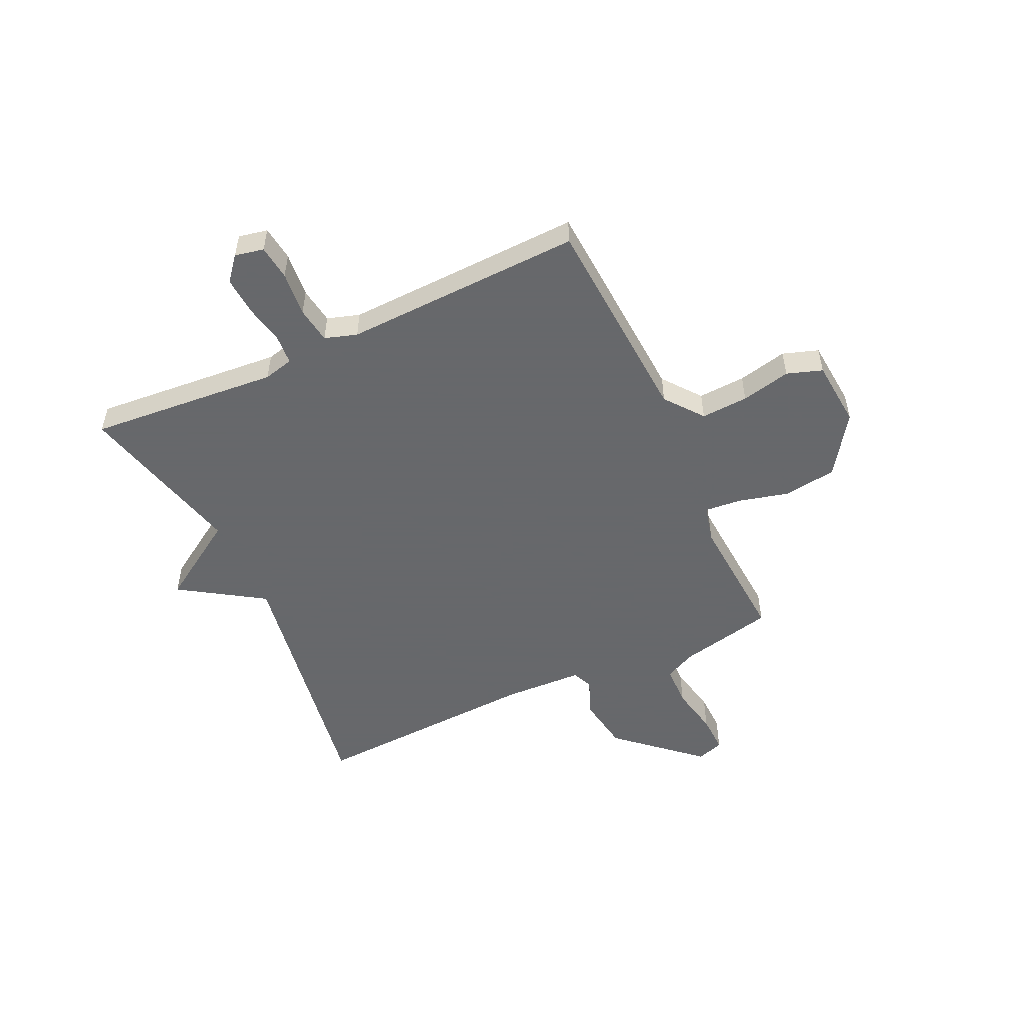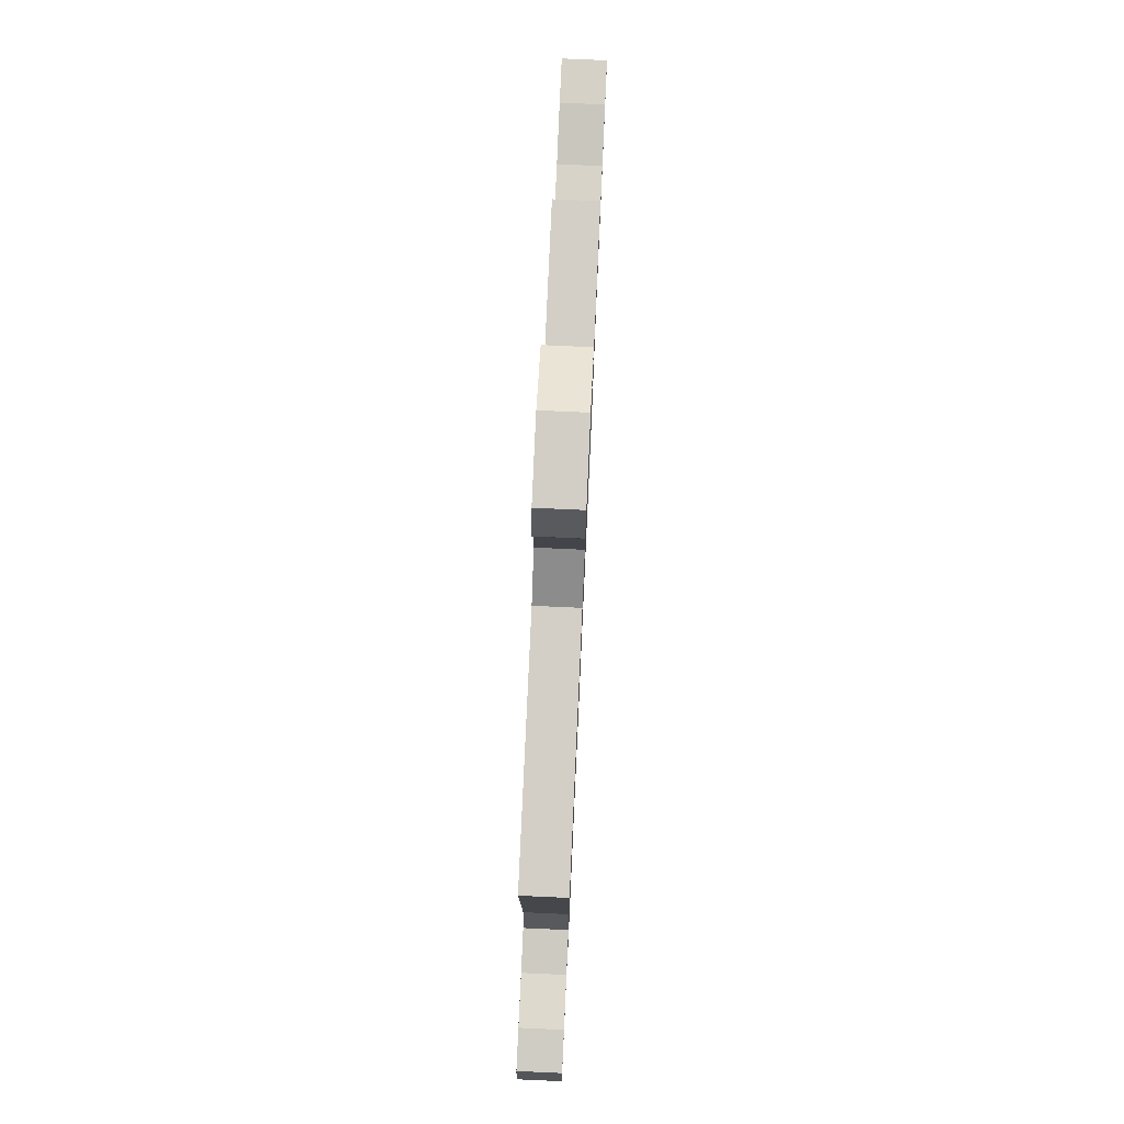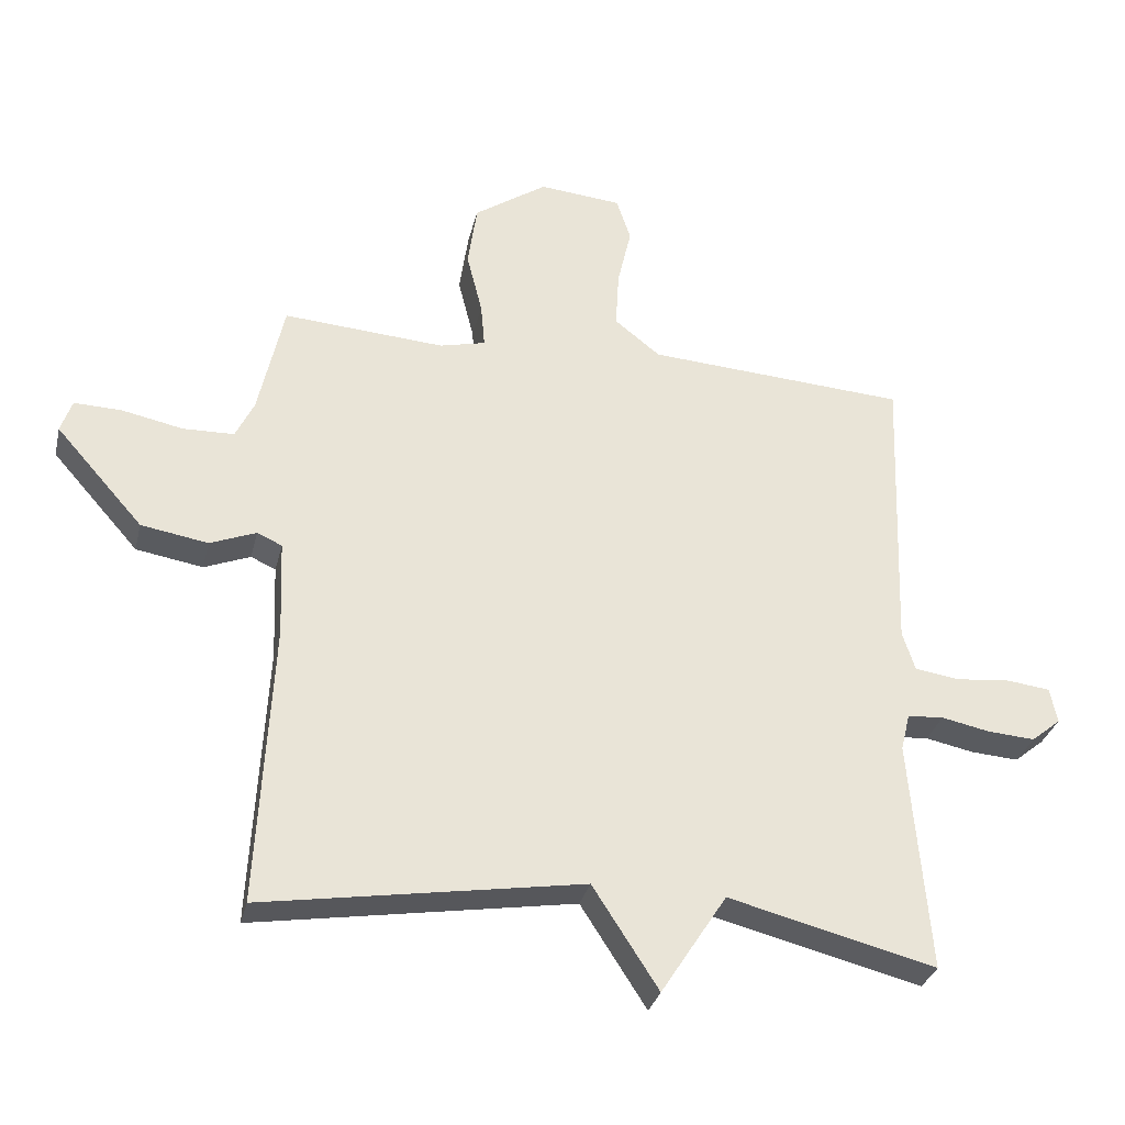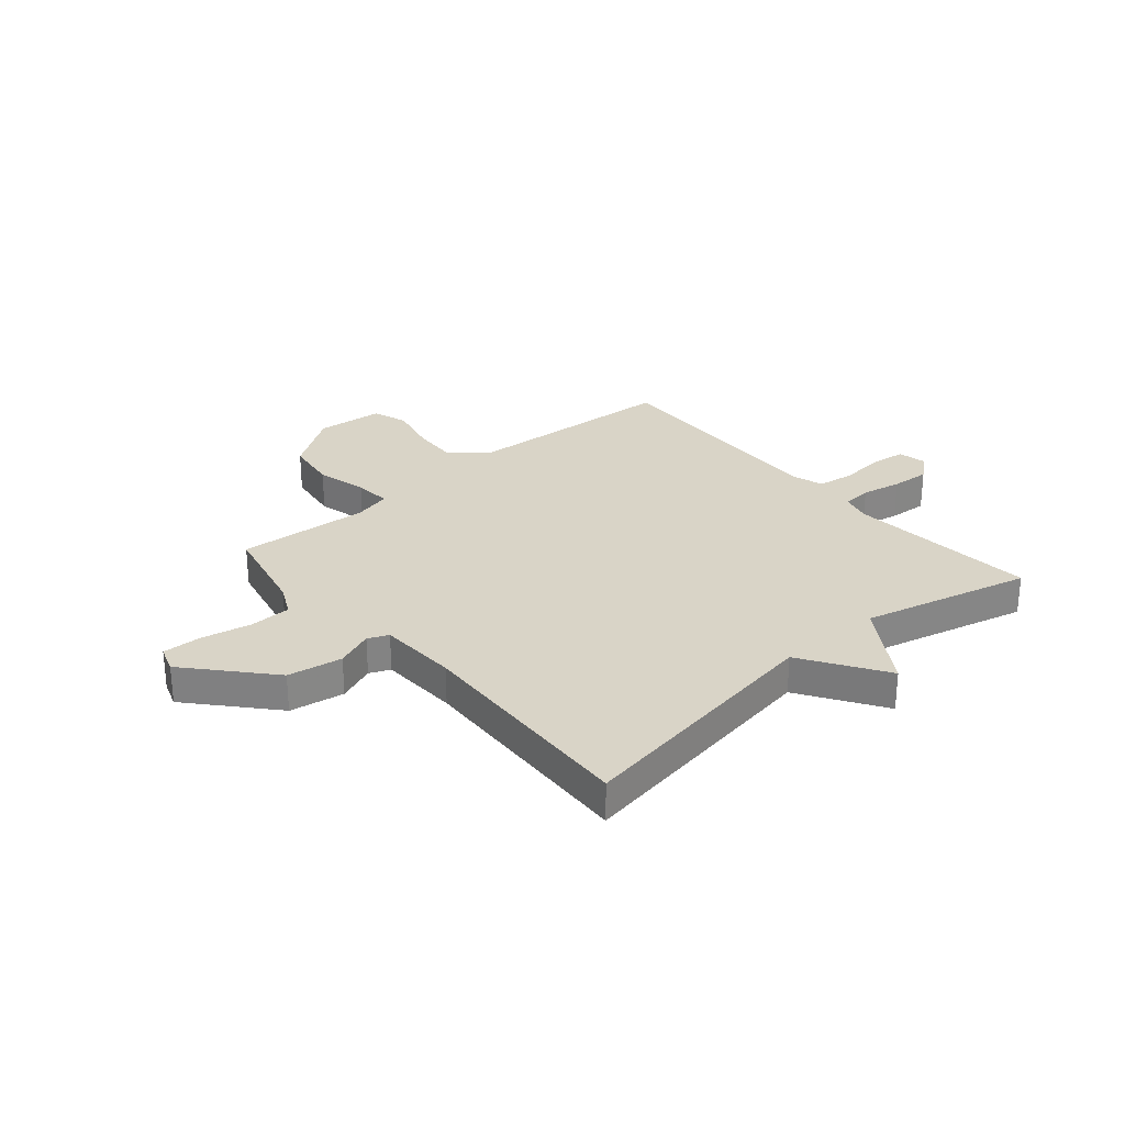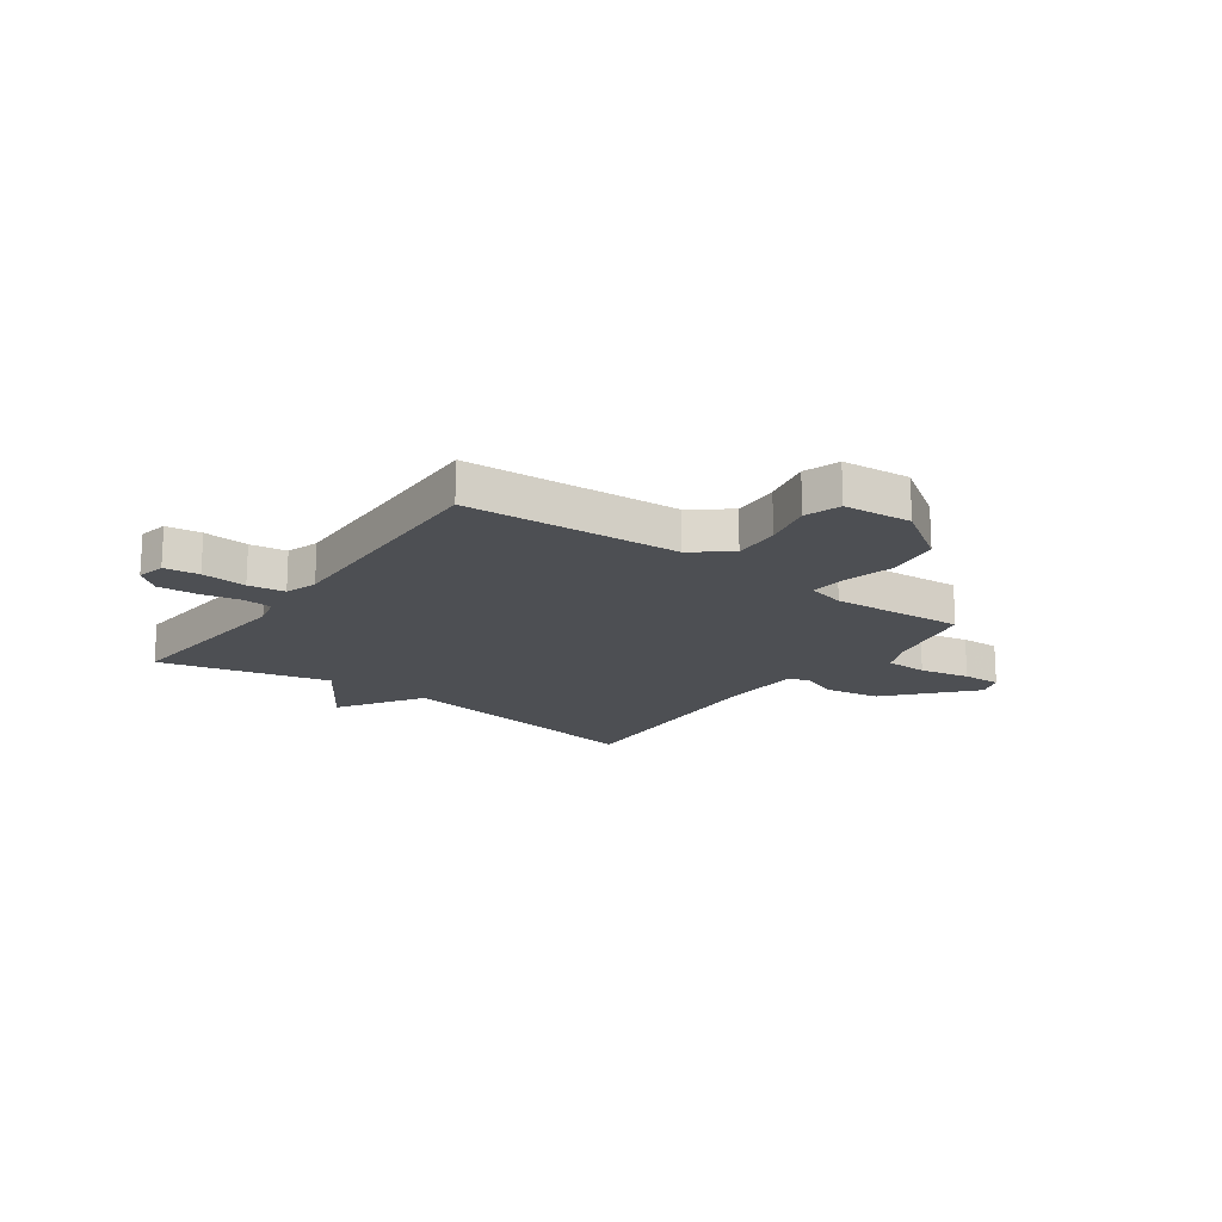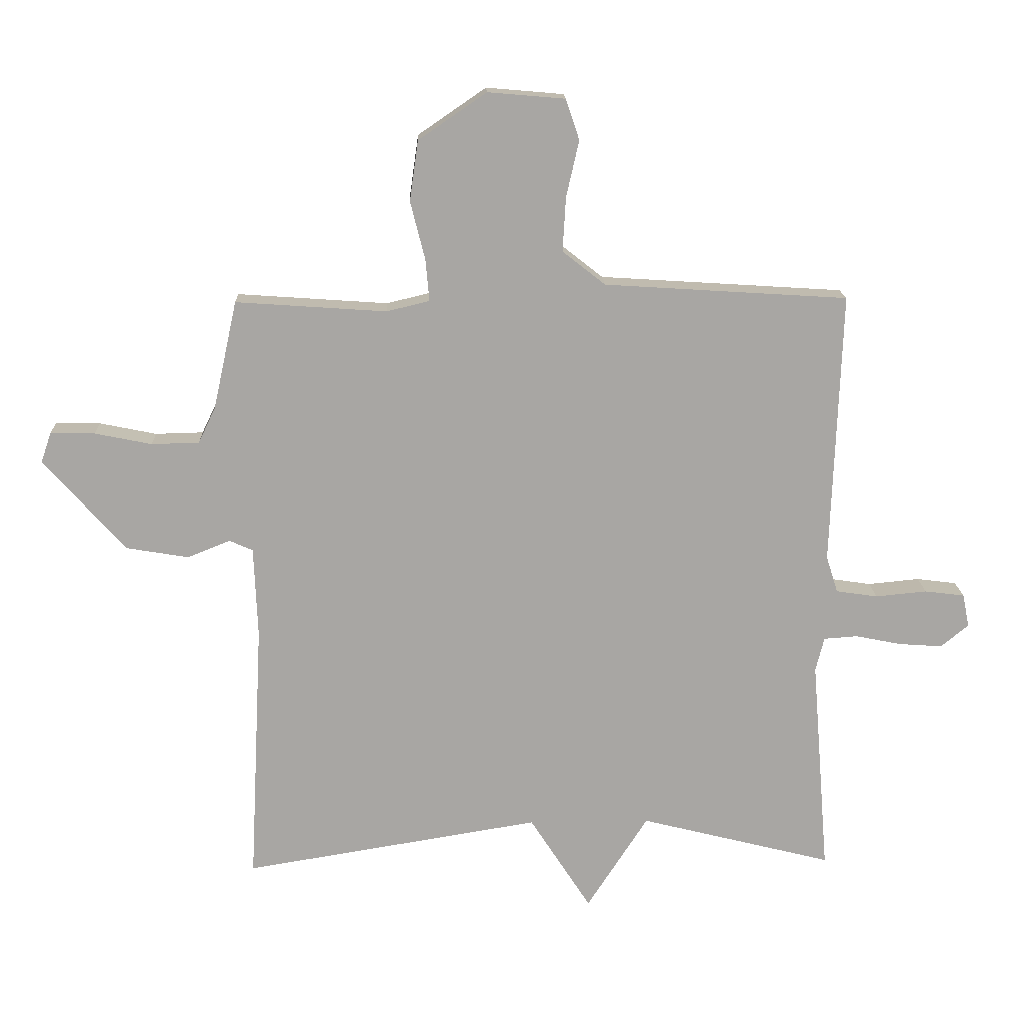
<metadata>
{"format":"obj","ext":"obj","renderer":"f3d","projection":"perspective","resolution":1024,"background":"white","views":[{"elev":-52.3,"azim":-65.1,"up":"+Y"},{"elev":77.5,"azim":-87.4,"up":"+Z"},{"elev":-31.5,"azim":166.8,"up":"+Z"},{"elev":28.7,"azim":139.4,"up":"+Y"},{"elev":-17.7,"azim":-35.9,"up":"+Y"},{"elev":15.9,"azim":178.0,"up":"+Z"}]}
</metadata>
<code>
v -0.5 0.07 -0.5
v -0.471 0.07 -0.146
v -0.485 0.07 -0.09
v -0.54 0.07 -0.086
v -0.614 0.07 -0.101
v -0.686 0.07 -0.106
v -0.731 0.07 -0.069
v -0.72 0.07 -0.015
v -0.655 0.07 -0.007
v -0.571 0.07 -0.015
v -0.503 0.07 -0.005
v -0.484 0.07 0.055
v -0.5 0.07 0.5
v -0.103 0.07 0.525
v -0.033 0.07 0.58
v -0.038 0.07 0.668
v -0.059 0.07 0.76
v -0.037 0.07 0.826
v 0.089 0.07 0.837
v 0.2 0.07 0.761
v 0.214 0.07 0.663
v 0.19 0.07 0.568
v 0.184 0.07 0.5
v 0.254 0.07 0.483
v 0.5 0.07 0.5
v 0.539 0.07 0.323
v 0.567 0.07 0.265
v 0.645 0.07 0.263
v 0.738 0.07 0.282
v 0.81 0.07 0.284
v 0.827 0.07 0.234
v 0.694 0.07 0.084
v 0.592 0.07 0.067
v 0.522 0.07 0.095
v 0.484 0.07 0.078
v 0.478 0.07 -0.07
v 0.5 0.07 -0.5
v 0.015 0.07 -0.421
v -0.085 0.07 -0.576
v -0.185 0.07 -0.421
v -0.5 0 -0.5
v -0.471 0 -0.146
v -0.485 0 -0.09
v -0.54 0 -0.086
v -0.614 0 -0.101
v -0.686 0 -0.106
v -0.731 0 -0.069
v -0.72 0 -0.015
v -0.655 0 -0.007
v -0.571 0 -0.015
v -0.503 0 -0.005
v -0.484 0 0.055
v -0.5 0 0.5
v -0.103 0 0.525
v -0.033 0 0.58
v -0.038 0 0.668
v -0.059 0 0.76
v -0.037 0 0.826
v 0.089 0 0.837
v 0.2 0 0.761
v 0.214 0 0.663
v 0.19 0 0.568
v 0.184 0 0.5
v 0.254 0 0.483
v 0.5 0 0.5
v 0.539 0 0.323
v 0.567 0 0.265
v 0.645 0 0.263
v 0.738 0 0.282
v 0.81 0 0.284
v 0.827 0 0.234
v 0.694 0 0.084
v 0.592 0 0.067
v 0.522 0 0.095
v 0.484 0 0.078
v 0.478 0 -0.07
v 0.5 0 -0.5
v 0.015 0 -0.421
v -0.085 0 -0.576
v -0.185 0 -0.421
f 38 39 40
f 36 37 38
f 35 36 38 40
f 32 33 34
f 31 32 34
f 30 31 34
f 29 30 34
f 28 29 34
f 27 28 34 35
f 40 1 2
f 35 40 2
f 27 35 2
f 26 27 2
f 20 21 22
f 19 20 22
f 18 19 22
f 17 18 22
f 16 17 22
f 15 16 22 23
f 14 15 23
f 14 23 24
f 13 14 24
f 12 13 24
f 8 9 10
f 7 8 10
f 6 7 10
f 5 6 10
f 4 5 10
f 3 4 10 11
f 24 25 26
f 12 24 26
f 11 12 26
f 3 11 26
f 2 3 26
f 80 79 78
f 78 77 76
f 80 78 76 75
f 74 73 72
f 74 72 71
f 74 71 70
f 74 70 69
f 74 69 68
f 75 74 68 67
f 42 41 80
f 42 80 75
f 42 75 67
f 42 67 66
f 62 61 60
f 62 60 59
f 62 59 58
f 62 58 57
f 62 57 56
f 63 62 56 55
f 63 55 54
f 64 63 54
f 64 54 53
f 64 53 52
f 50 49 48
f 50 48 47
f 50 47 46
f 50 46 45
f 50 45 44
f 51 50 44 43
f 66 65 64
f 66 64 52
f 66 52 51
f 66 51 43
f 66 43 42
f 1 41 42 2
f 2 42 43 3
f 3 43 44 4
f 4 44 45 5
f 5 45 46 6
f 6 46 47 7
f 7 47 48 8
f 8 48 49 9
f 9 49 50 10
f 10 50 51 11
f 11 51 52 12
f 12 52 53 13
f 13 53 54 14
f 14 54 55 15
f 15 55 56 16
f 16 56 57 17
f 17 57 58 18
f 18 58 59 19
f 19 59 60 20
f 20 60 61 21
f 21 61 62 22
f 22 62 63 23
f 23 63 64 24
f 24 64 65 25
f 25 65 66 26
f 26 66 67 27
f 27 67 68 28
f 28 68 69 29
f 29 69 70 30
f 30 70 71 31
f 31 71 72 32
f 32 72 73 33
f 33 73 74 34
f 34 74 75 35
f 35 75 76 36
f 36 76 77 37
f 37 77 78 38
f 38 78 79 39
f 39 79 80 40
f 40 80 41 1

</code>
